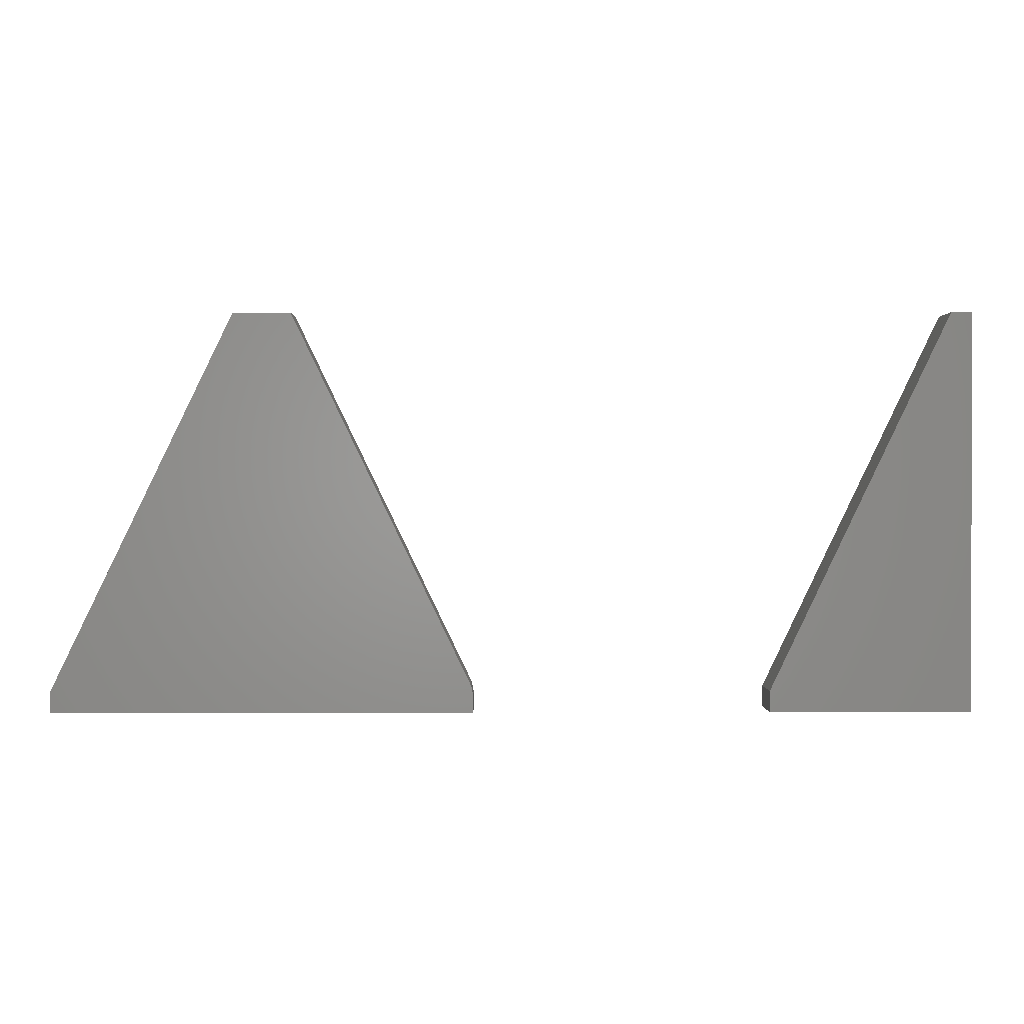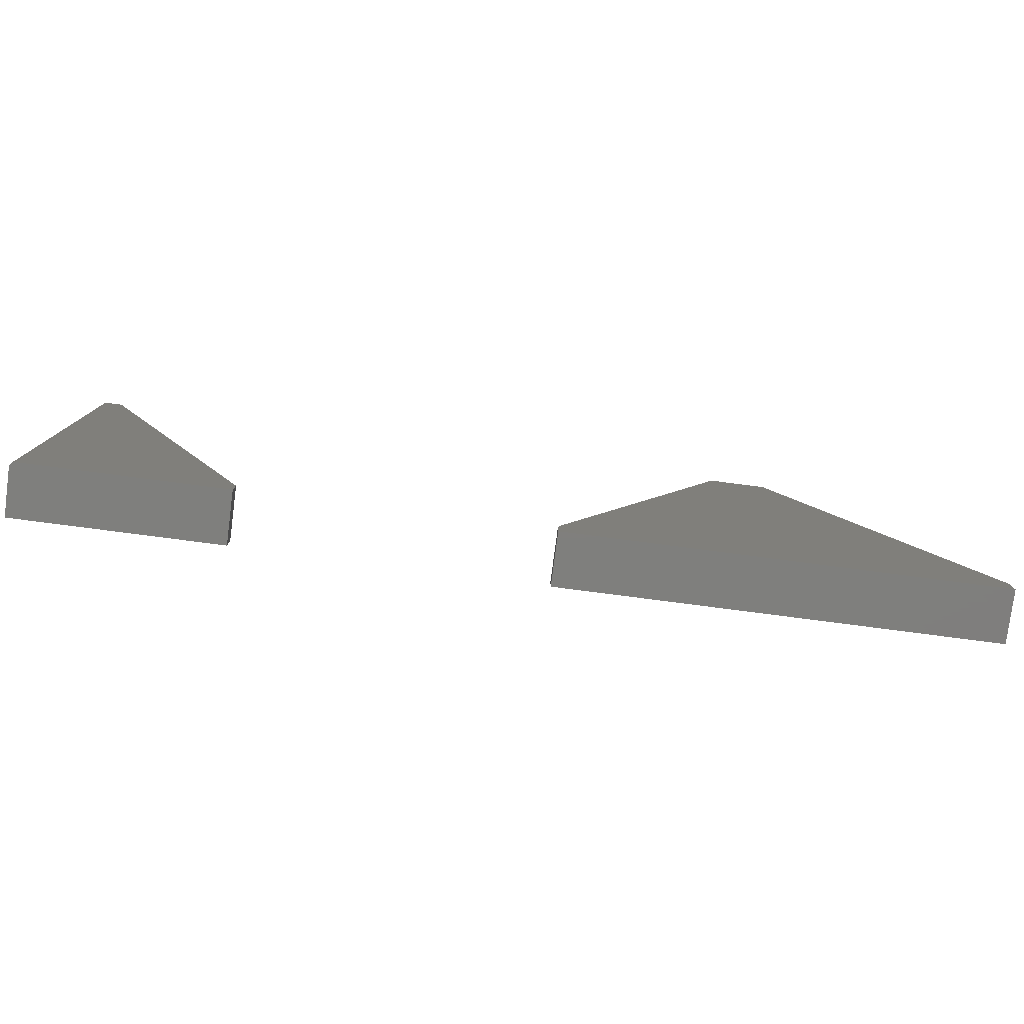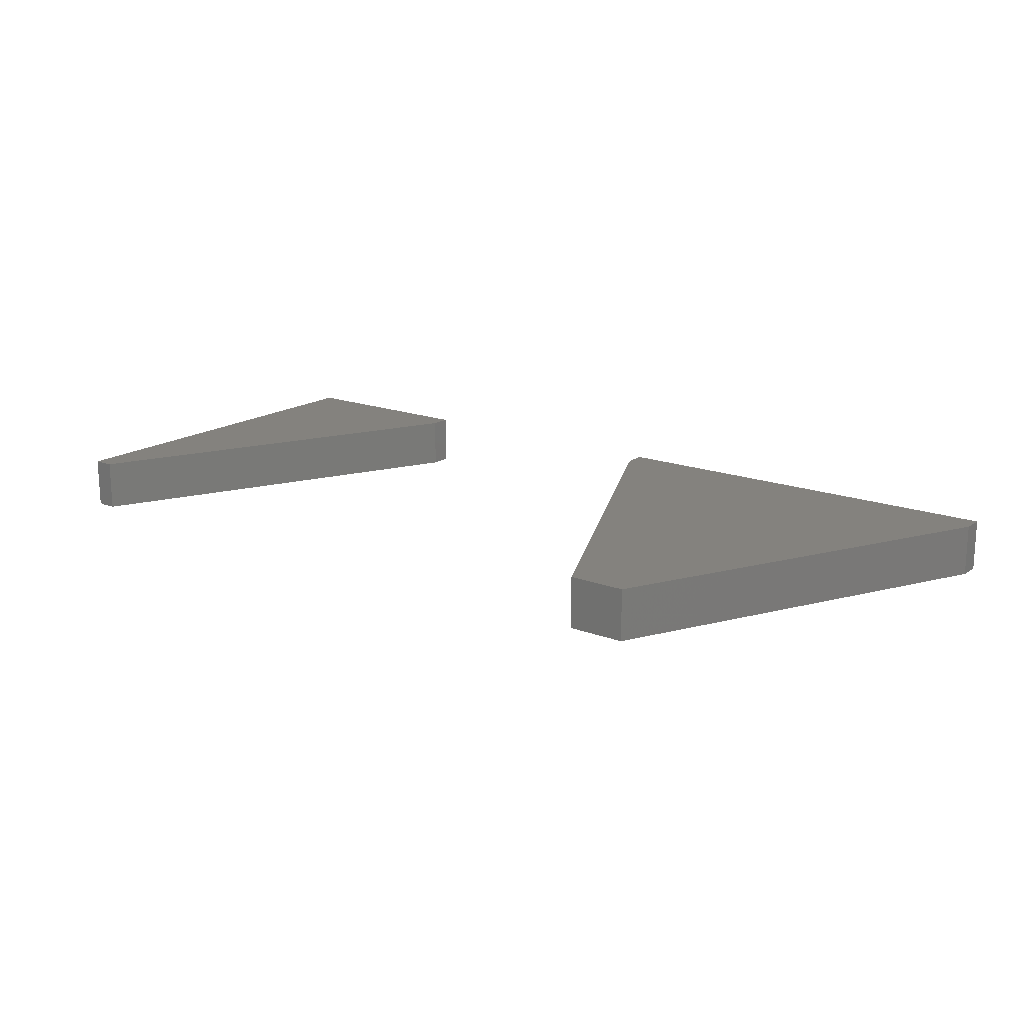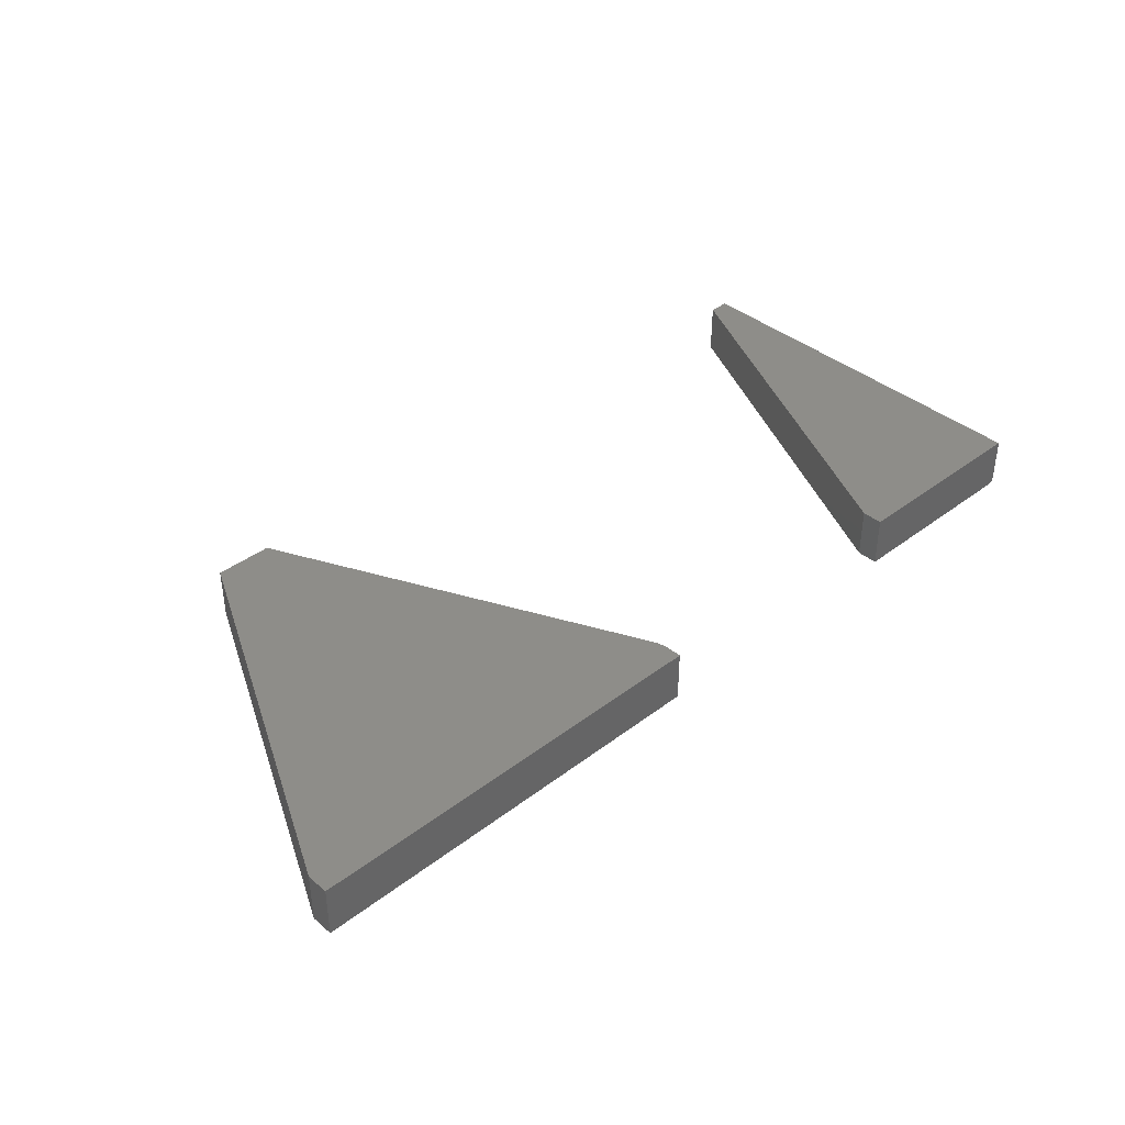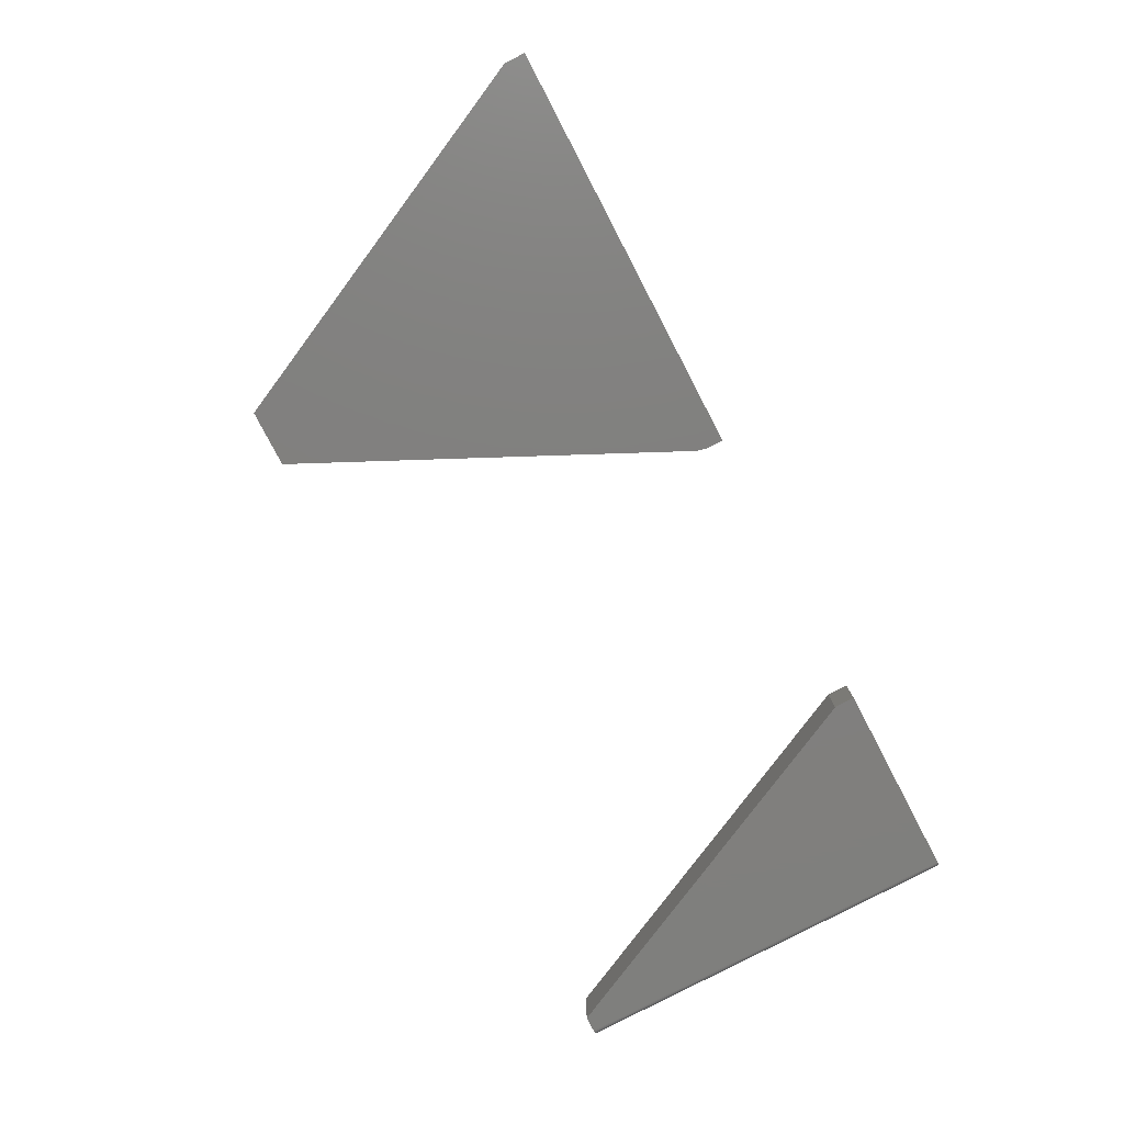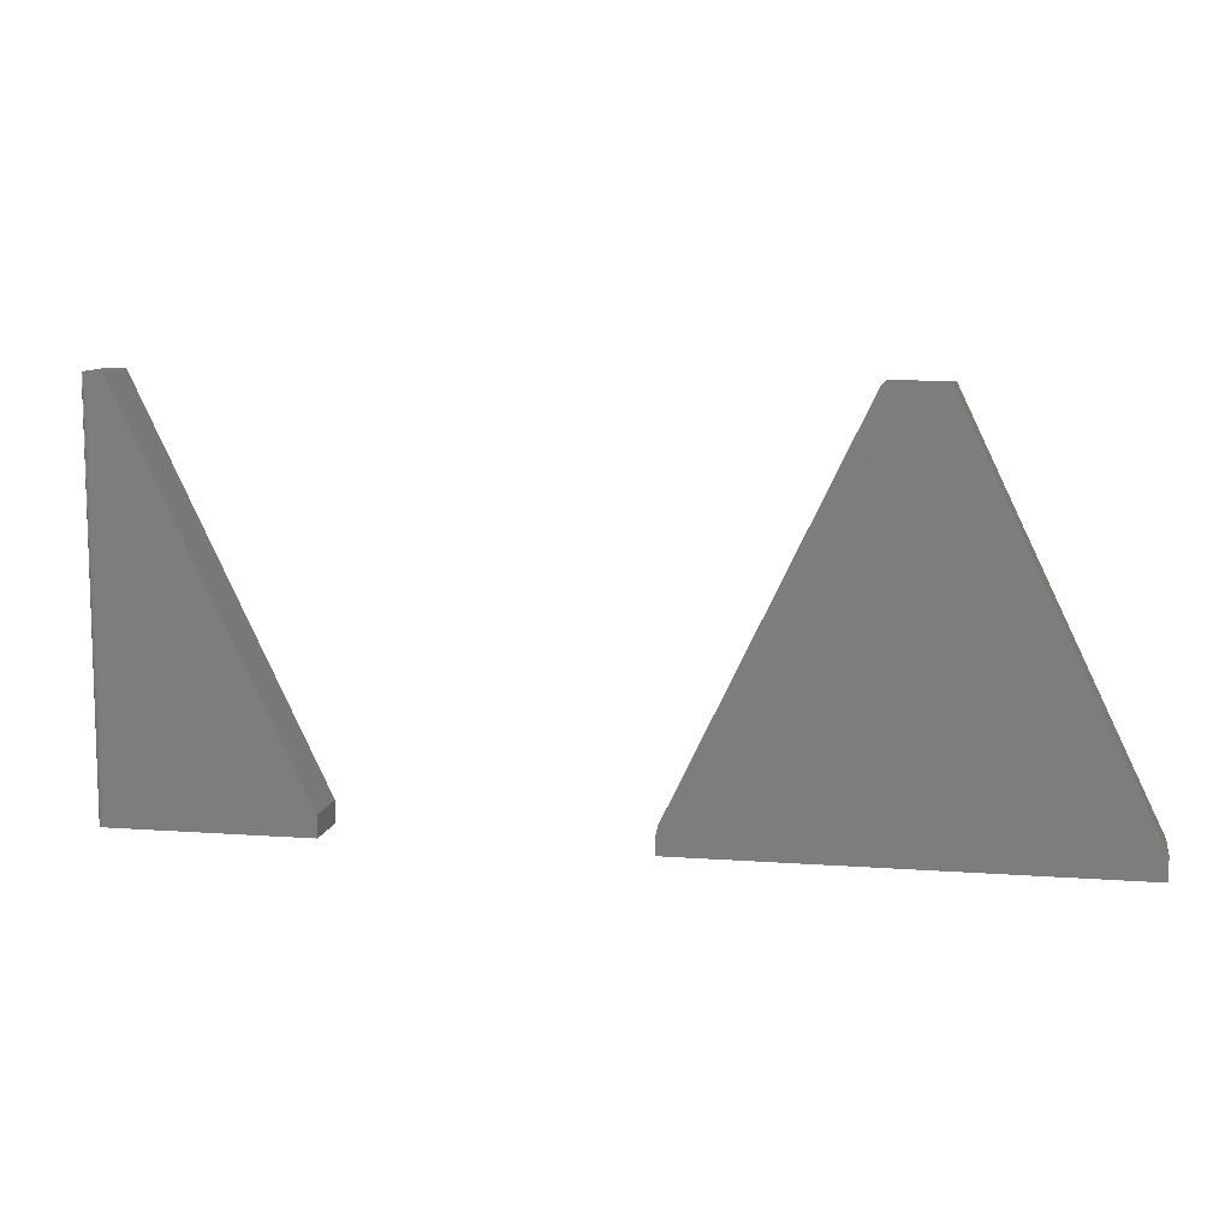
<metadata>
{"format":"stl","ext":"stl","renderer":"f3d","projection":"perspective","resolution":1024,"background":"white","views":[{"elev":0.8,"azim":179.1,"up":"+Z"},{"elev":-79.1,"azim":-7.4,"up":"+Z"},{"elev":17.3,"azim":37.0,"up":"+Y"},{"elev":38.8,"azim":136.3,"up":"+Y"},{"elev":-79.8,"azim":117.6,"up":"+Y"},{"elev":10.0,"azim":10.7,"up":"+Z"}]}
</metadata>
<code>
# stl→obj: 40 verts, 72 faces
v 0.3597 -0.07812 0.5995
v 0.2731 -0.07812 0.5995
v 0.6328 -0.07812 0.03331
v 0.003394 -0.07812 0.04034
v 1.561e-18 -0.07812 0.02549
v 0 -0.07812 0
v 0.6328 -0.07812 -3.875e-17
v 1.561e-18 0 0.02549
v 0.003394 0 0.04034
v 0.6328 0 0.03331
v 0.2731 0 0.5995
v 0.3597 0 0.5995
v 0 0 0
v 0.6328 0 -3.875e-17
v -0.7422 -0.07812 -4.784e-19
v -0.4461 -0.07812 -1.861e-17
v -0.7422 -0.07812 0.6016
v -0.4461 -0.07812 0.03166
v -0.7183 -0.07812 0.6016
v -0.75 -0.07031 0.6016
v -0.75 4.09e-33 0.6016
v -0.75 -0.07031 0
v -0.75 0 0
v -0.7183 3.515e-18 0.6016
v -0.7498 -0.07184 0.6016
v -0.7494 -0.0733 0.6016
v -0.7487 -0.07465 0.6016
v -0.7477 -0.07584 0.6016
v -0.7465 -0.07681 0.6016
v -0.7452 -0.07753 0.6016
v -0.7437 -0.07797 0.6016
v -0.7437 -0.07797 -3.851e-19
v -0.7465 -0.07681 -2.126e-19
v -0.7452 -0.07753 -2.953e-19
v -0.4461 3.374e-17 -1.861e-17
v -0.7477 -0.07584 -1.401e-19
v -0.7487 -0.07465 -8.062e-20
v -0.7494 -0.0733 -3.641e-20
v -0.7498 -0.07184 -9.192e-21
v -0.4461 3.374e-17 0.03166
f 1 2 3
f 3 2 4
f 3 4 5
f 5 6 3
f 3 6 7
f 8 9 10
f 10 9 11
f 10 11 12
f 8 10 13
f 13 10 14
f 8 13 5
f 5 13 6
f 2 11 4
f 4 11 9
f 4 9 5
f 5 9 8
f 1 12 2
f 2 12 11
f 3 10 1
f 1 10 12
f 14 10 7
f 7 10 3
f 6 13 7
f 7 13 14
f 15 16 17
f 17 16 18
f 17 18 19
f 20 21 22
f 22 21 23
f 20 24 21
f 25 26 27
f 25 27 28
f 25 28 29
f 25 29 30
f 25 30 31
f 25 31 17
f 19 24 20
f 19 20 25
f 19 25 17
f 15 32 33
f 33 32 34
f 35 16 15
f 35 15 33
f 35 33 36
f 35 36 37
f 35 37 38
f 35 38 39
f 35 39 22
f 35 22 23
f 20 22 25
f 25 22 39
f 25 39 26
f 26 39 38
f 26 38 27
f 27 38 37
f 27 37 28
f 28 37 36
f 28 36 29
f 29 36 33
f 29 33 30
f 30 33 34
f 30 34 31
f 31 34 32
f 31 32 17
f 17 32 15
f 24 40 21
f 21 40 35
f 21 35 23
f 18 40 19
f 19 40 24
f 35 40 16
f 16 40 18

</code>
